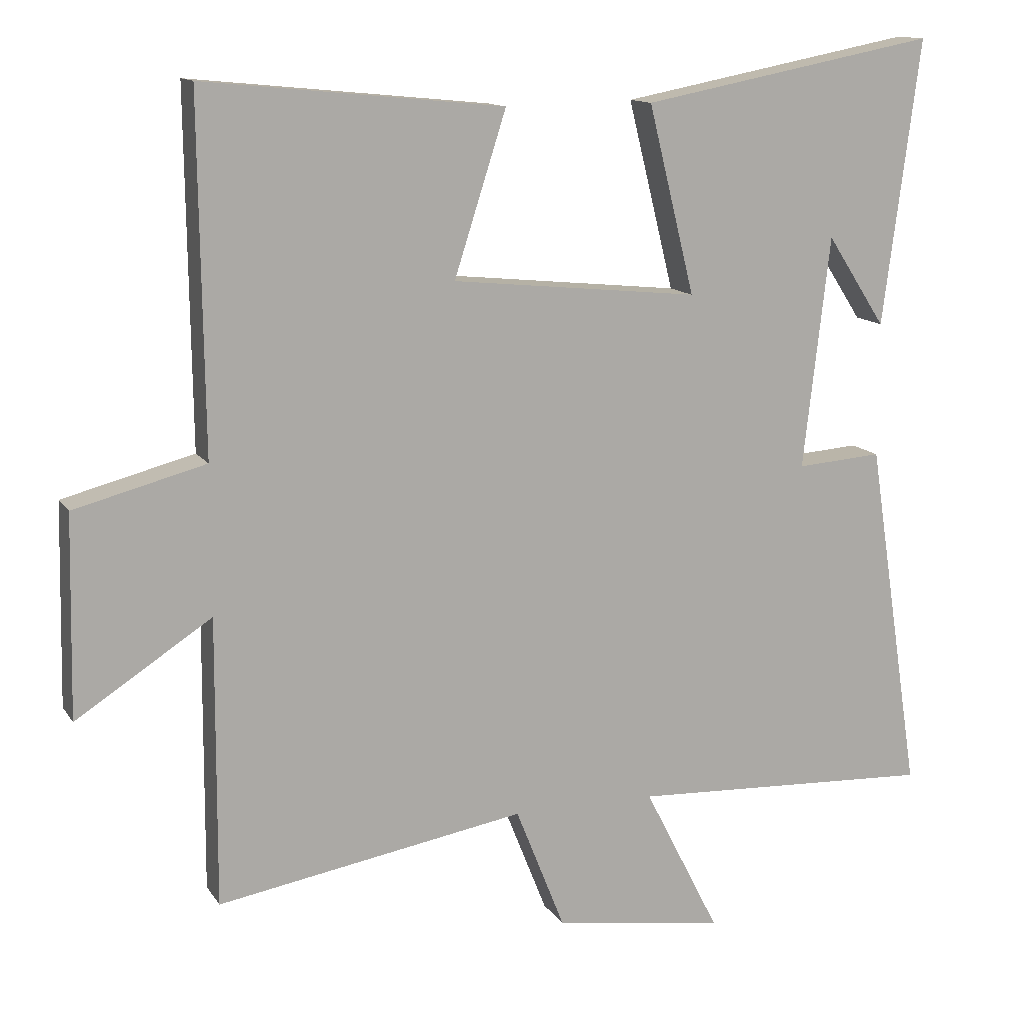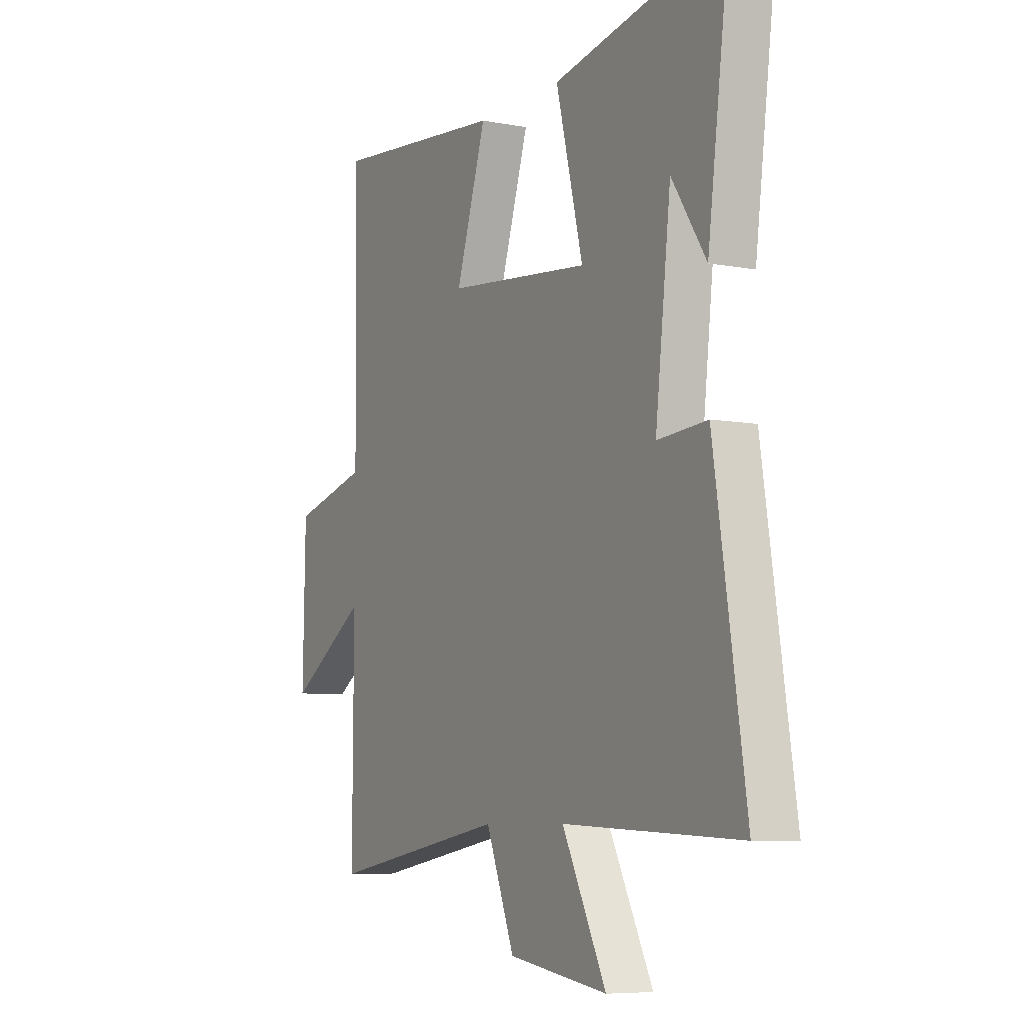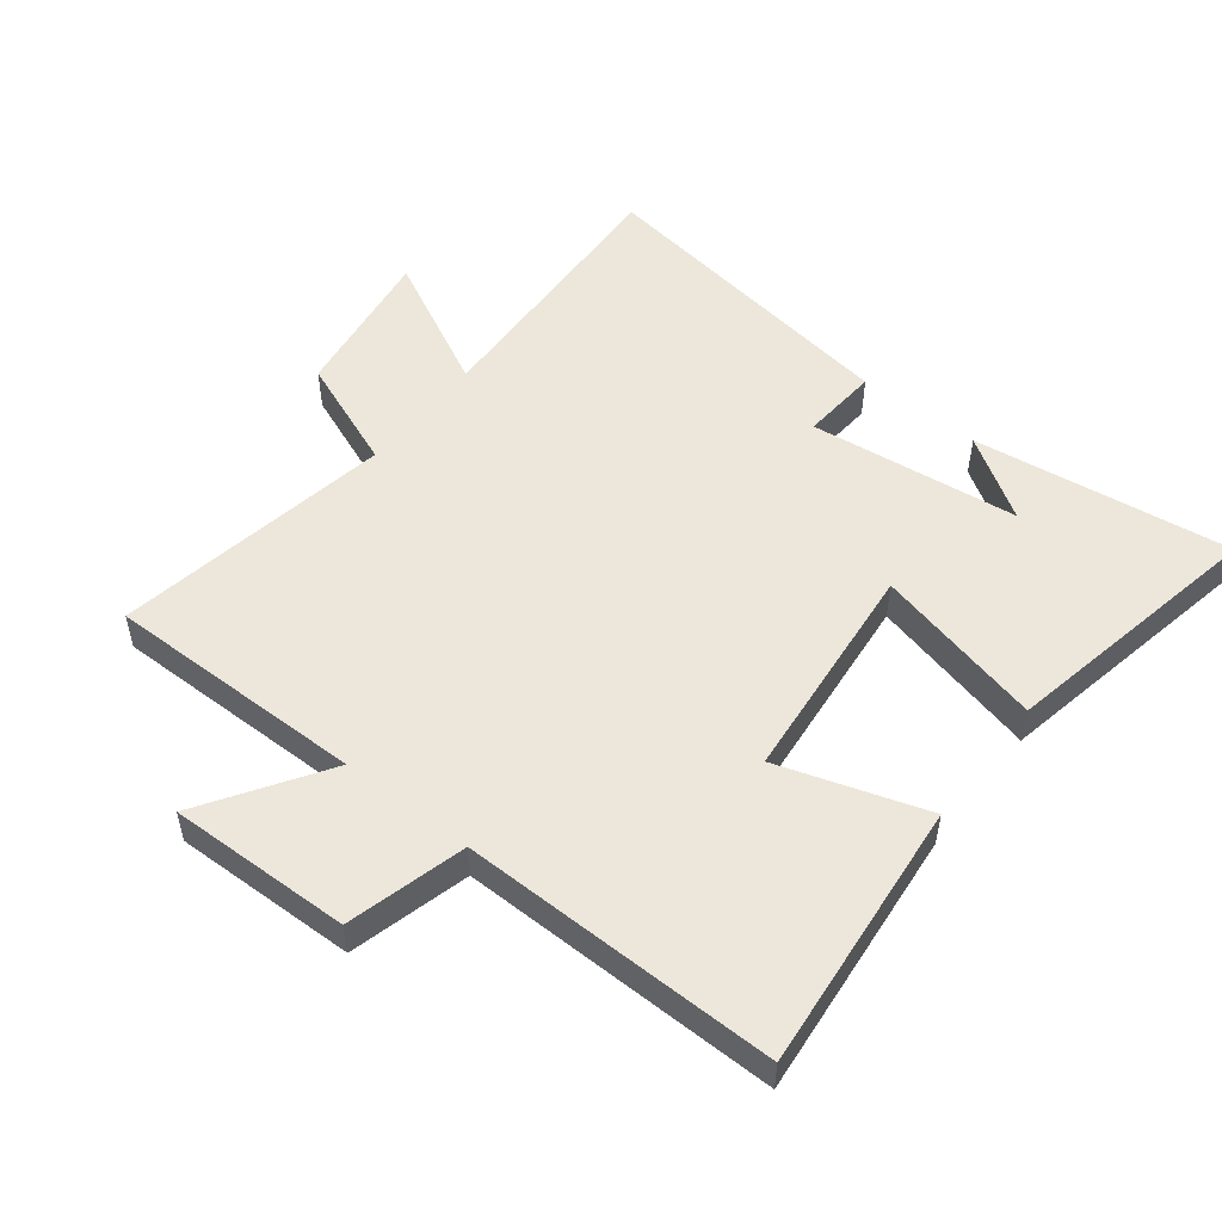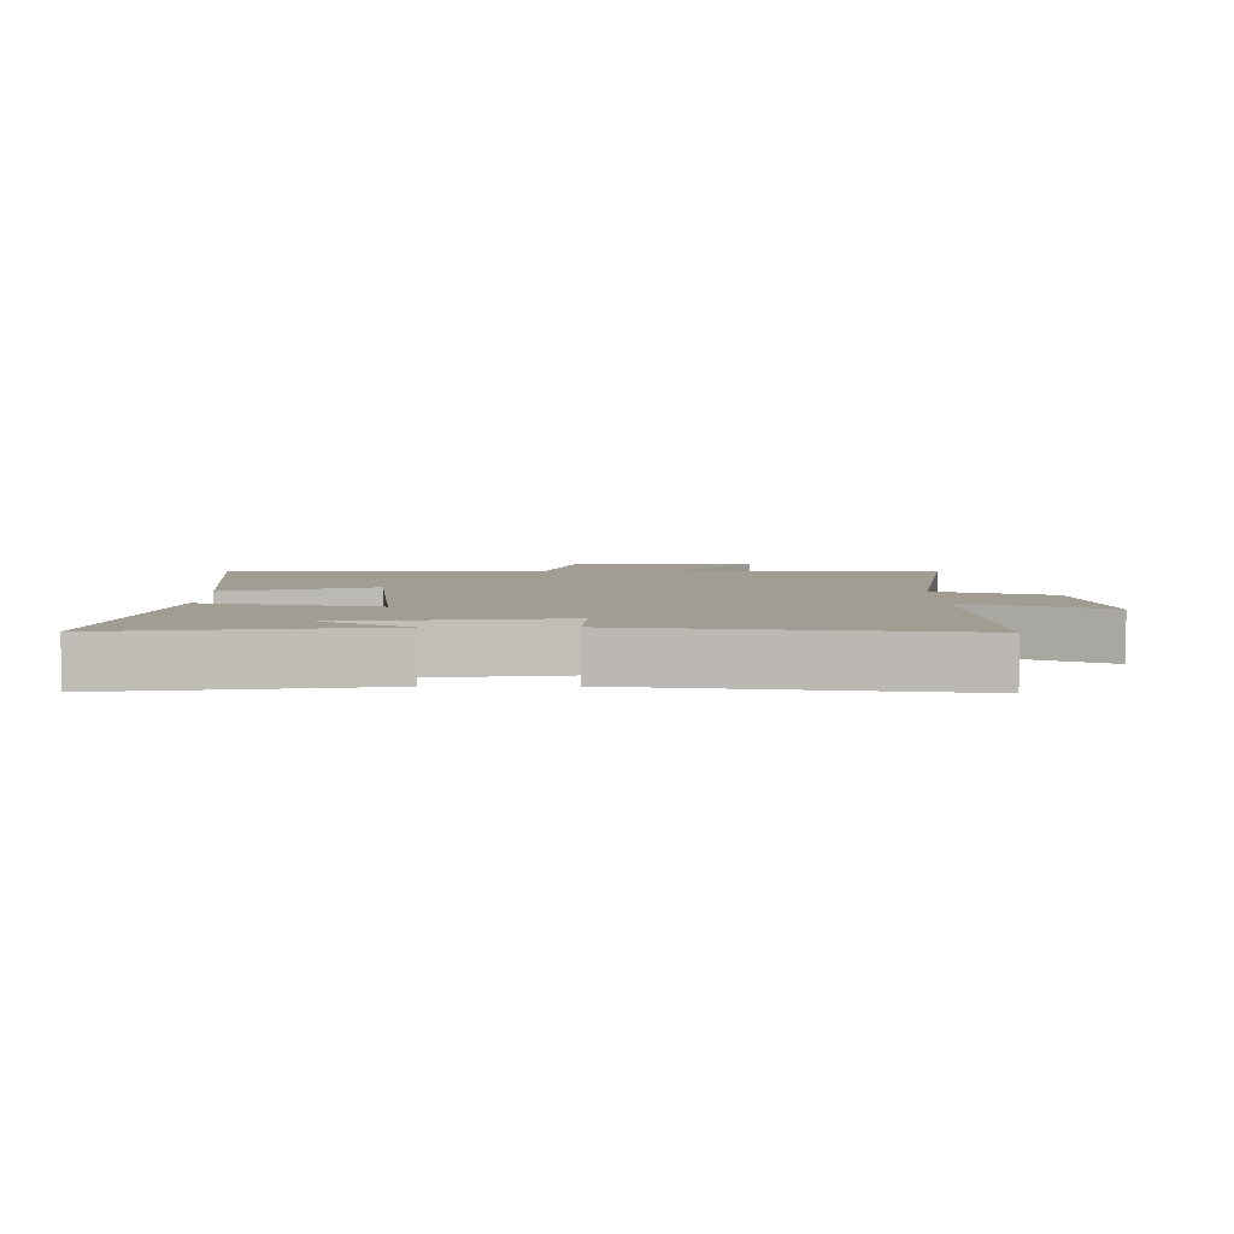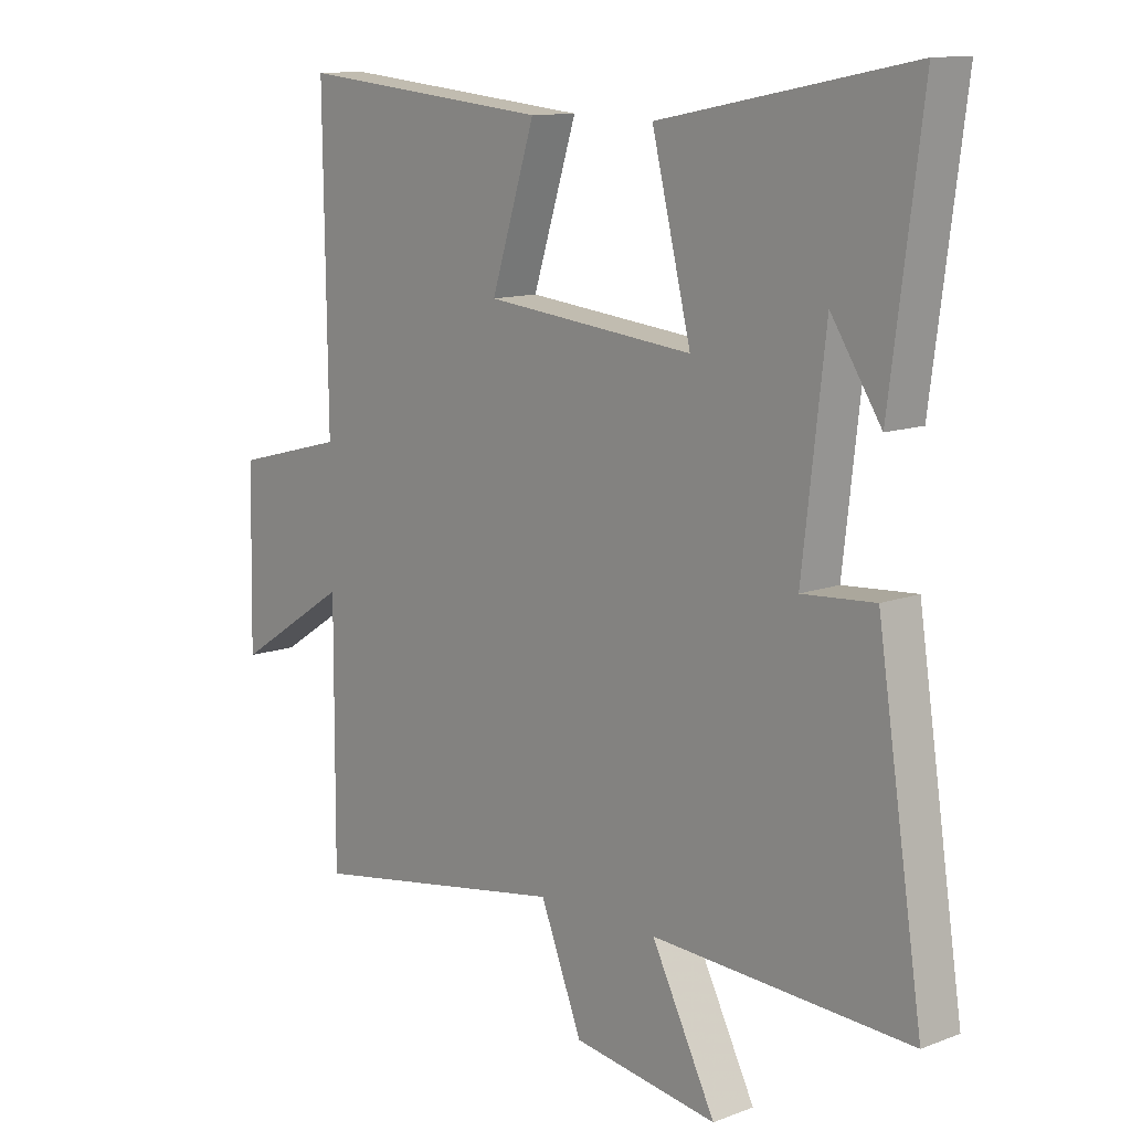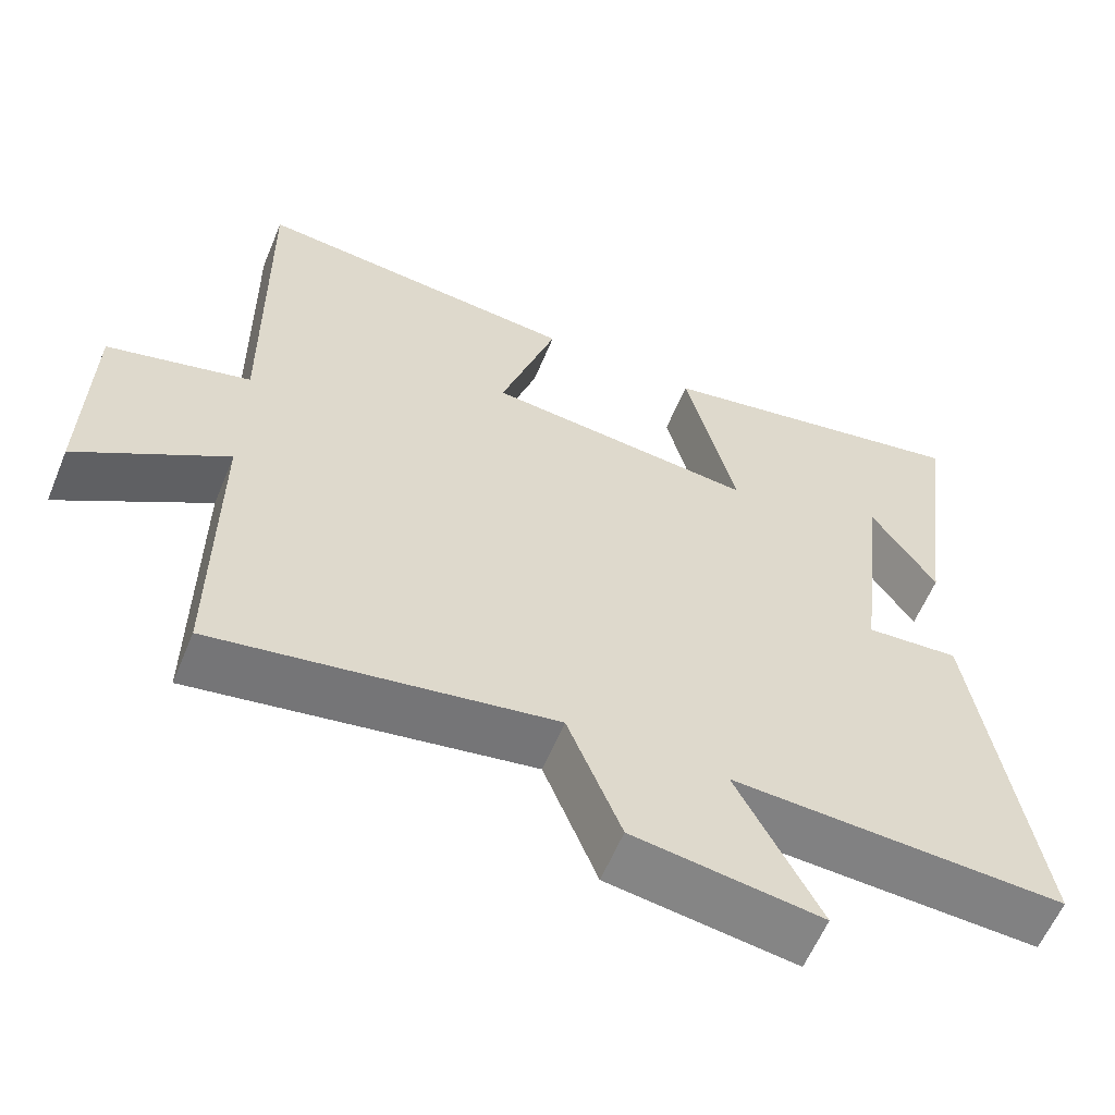
<metadata>
{"format":"obj","ext":"obj","renderer":"f3d","projection":"perspective","resolution":1024,"background":"white","views":[{"elev":12.9,"azim":-21.0,"up":"+Z"},{"elev":-7.2,"azim":61.2,"up":"+Z"},{"elev":51.9,"azim":-52.0,"up":"+Y"},{"elev":4.8,"azim":89.4,"up":"+Y"},{"elev":11.8,"azim":47.8,"up":"+Z"},{"elev":-59.8,"azim":-22.4,"up":"+Z"}]}
</metadata>
<code>
v -0.506 0.07 0.542
v -0.08 0.07 0.5
v -0.154 0.07 0.269
v 0.198 0.07 0.233
v 0.132 0.07 0.5
v 0.553 0.07 0.581
v 0.5 0.07 0.175
v 0.416 0.07 0.304
v 0.378 0.07 -0.026
v 0.5 0.07 -0.017
v 0.577 0.07 -0.52
v 0.143 0.07 -0.5
v 0.251 0.07 -0.712
v 0.007 0.07 -0.676
v -0.063 0.07 -0.5
v -0.502 0.07 -0.575
v -0.5 0.07 -0.166
v -0.693 0.07 -0.291
v -0.687 0.07 -0.005
v -0.5 0.07 0.044
v -0.506 0 0.542
v -0.08 0 0.5
v -0.154 0 0.269
v 0.198 0 0.233
v 0.132 0 0.5
v 0.553 0 0.581
v 0.5 0 0.175
v 0.416 0 0.304
v 0.378 0 -0.026
v 0.5 0 -0.017
v 0.577 0 -0.52
v 0.143 0 -0.5
v 0.251 0 -0.712
v 0.007 0 -0.676
v -0.063 0 -0.5
v -0.502 0 -0.575
v -0.5 0 -0.166
v -0.693 0 -0.291
v -0.687 0 -0.005
v -0.5 0 0.044
f 17 18 19 20
f 15 16 17
f 15 17 20
f 12 13 14 15
f 12 15 20 1
f 9 10 11 12
f 8 9 12
f 6 7 8
f 4 5 6 8
f 4 8 12
f 3 4 12
f 1 2 3
f 1 3 12
f 40 39 38 37
f 37 36 35
f 40 37 35
f 35 34 33 32
f 21 40 35 32
f 32 31 30 29
f 32 29 28
f 28 27 26
f 28 26 25 24
f 32 28 24
f 32 24 23
f 23 22 21
f 32 23 21
f 1 21 22 2
f 2 22 23 3
f 3 23 24 4
f 4 24 25 5
f 5 25 26 6
f 6 26 27 7
f 7 27 28 8
f 8 28 29 9
f 9 29 30 10
f 10 30 31 11
f 11 31 32 12
f 12 32 33 13
f 13 33 34 14
f 14 34 35 15
f 15 35 36 16
f 16 36 37 17
f 17 37 38 18
f 18 38 39 19
f 19 39 40 20
f 20 40 21 1

</code>
